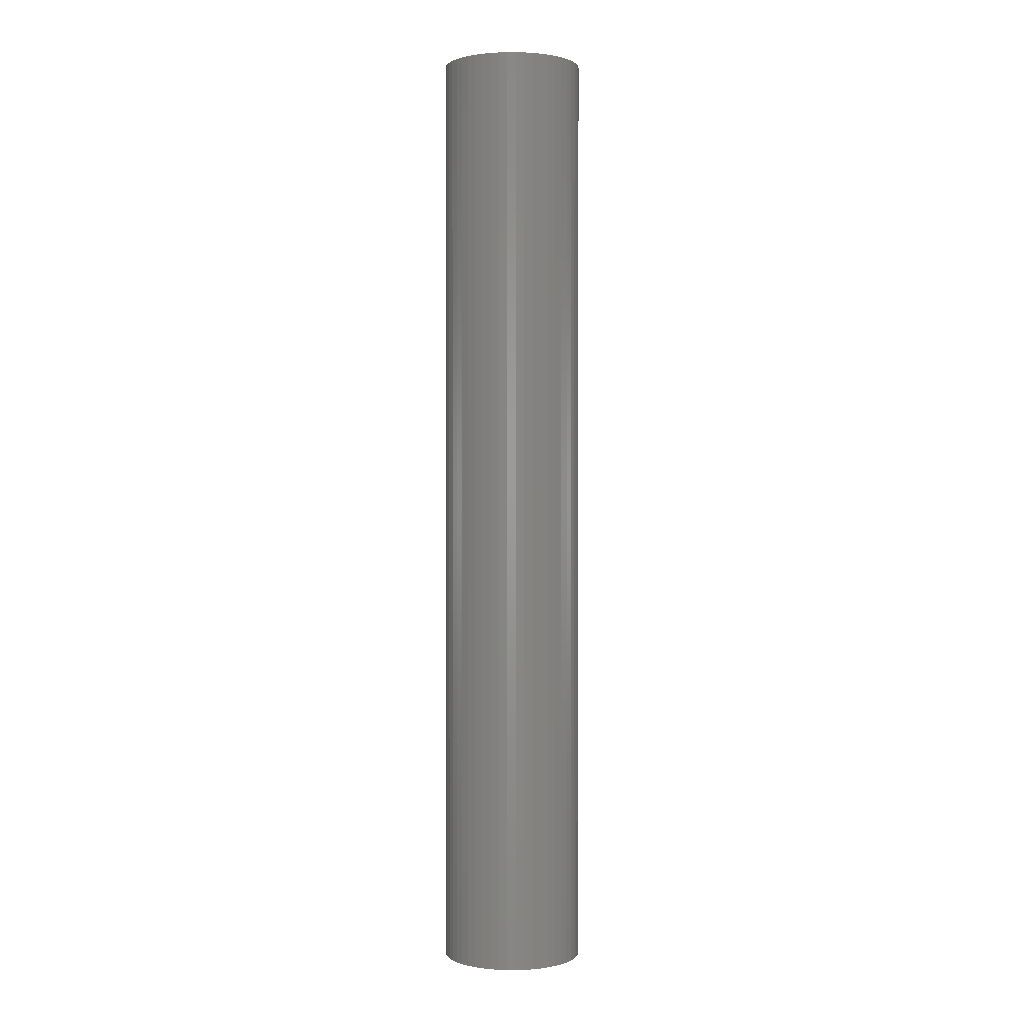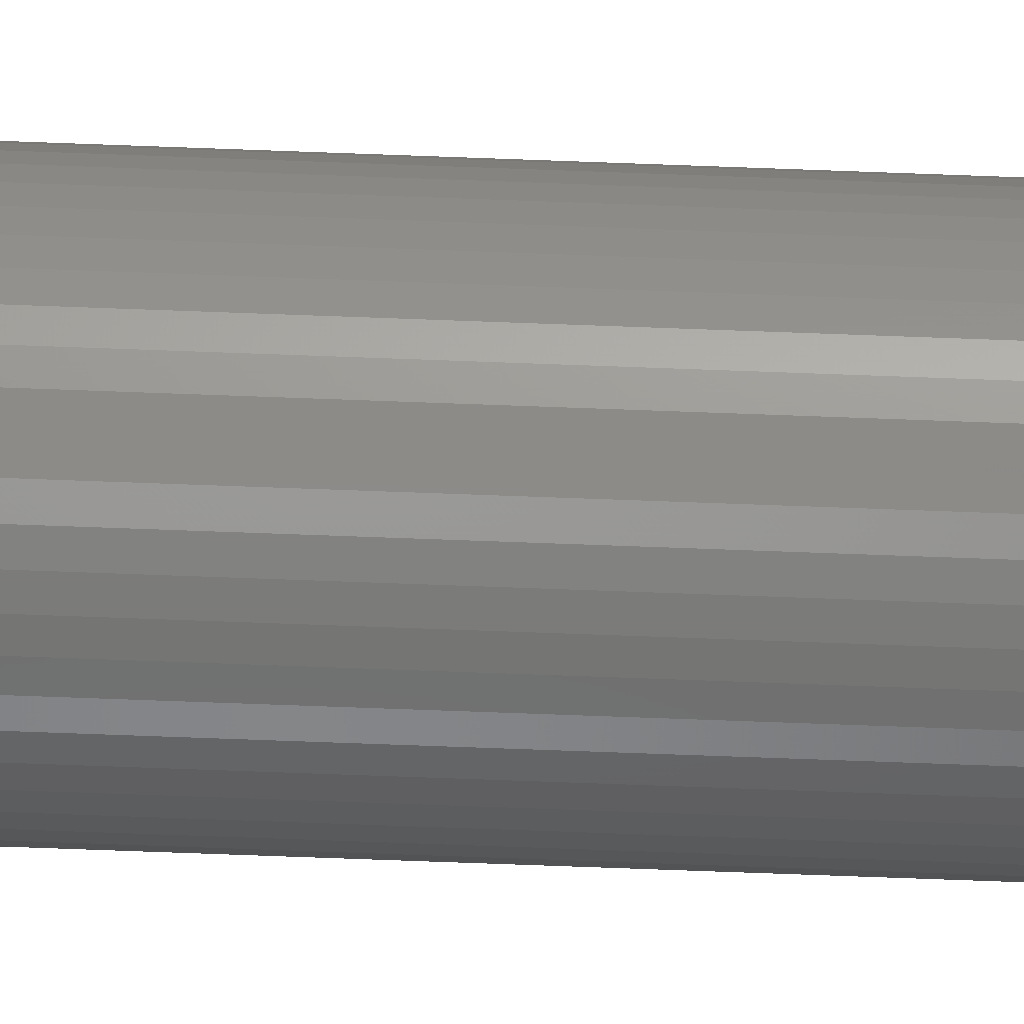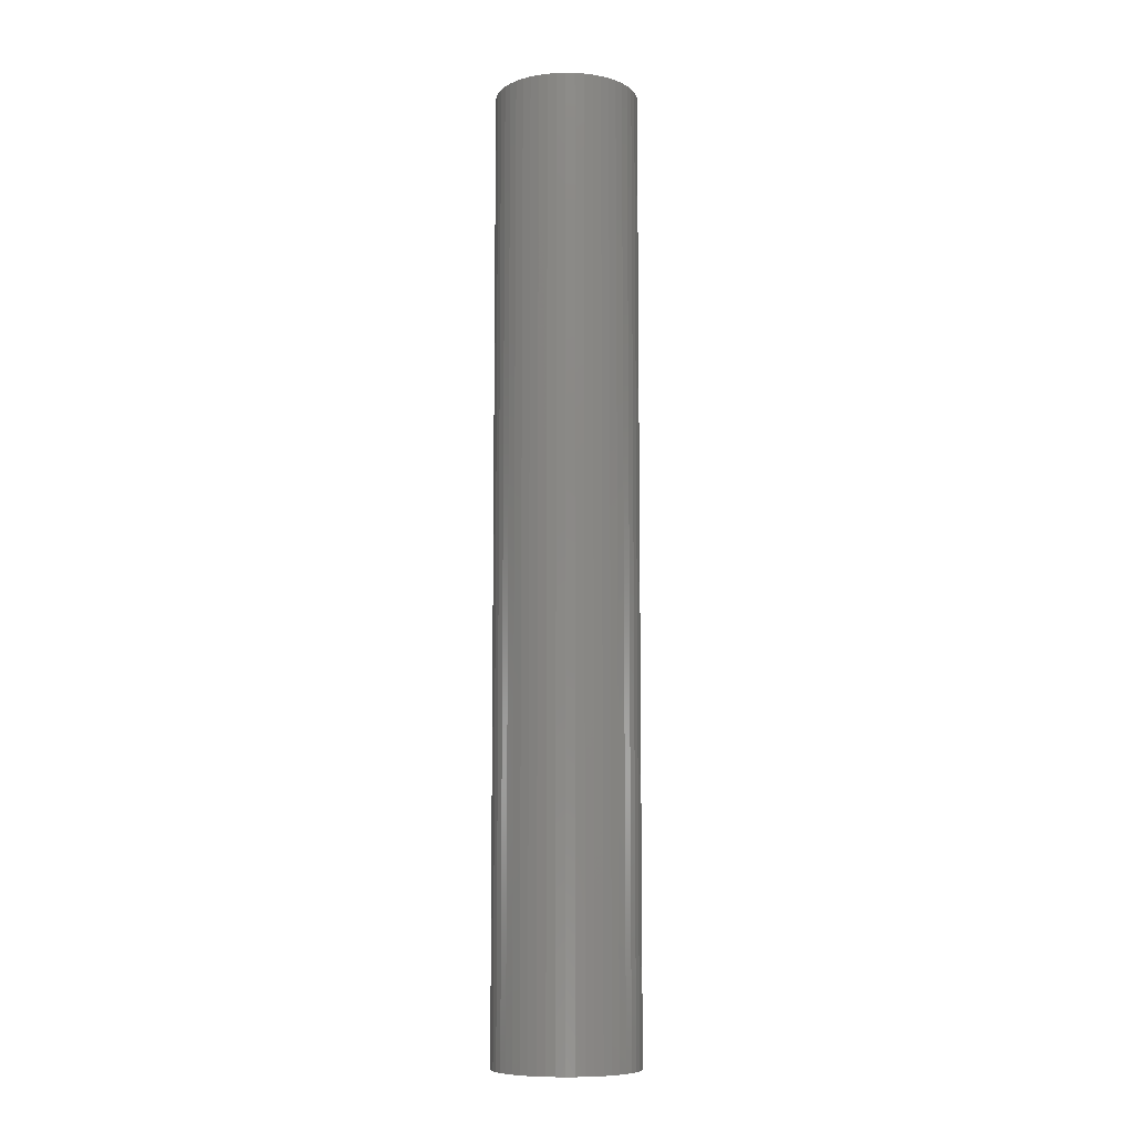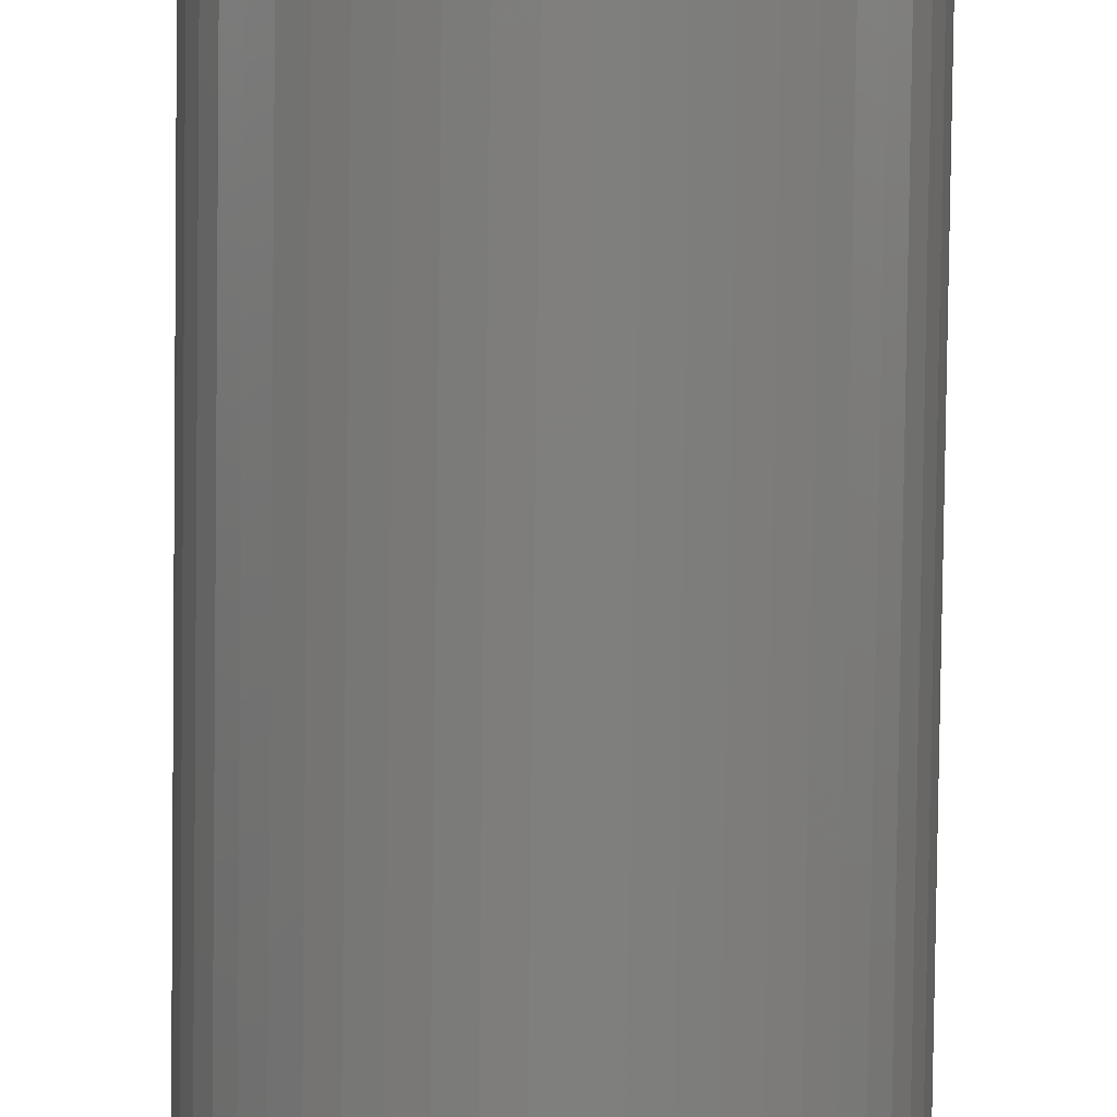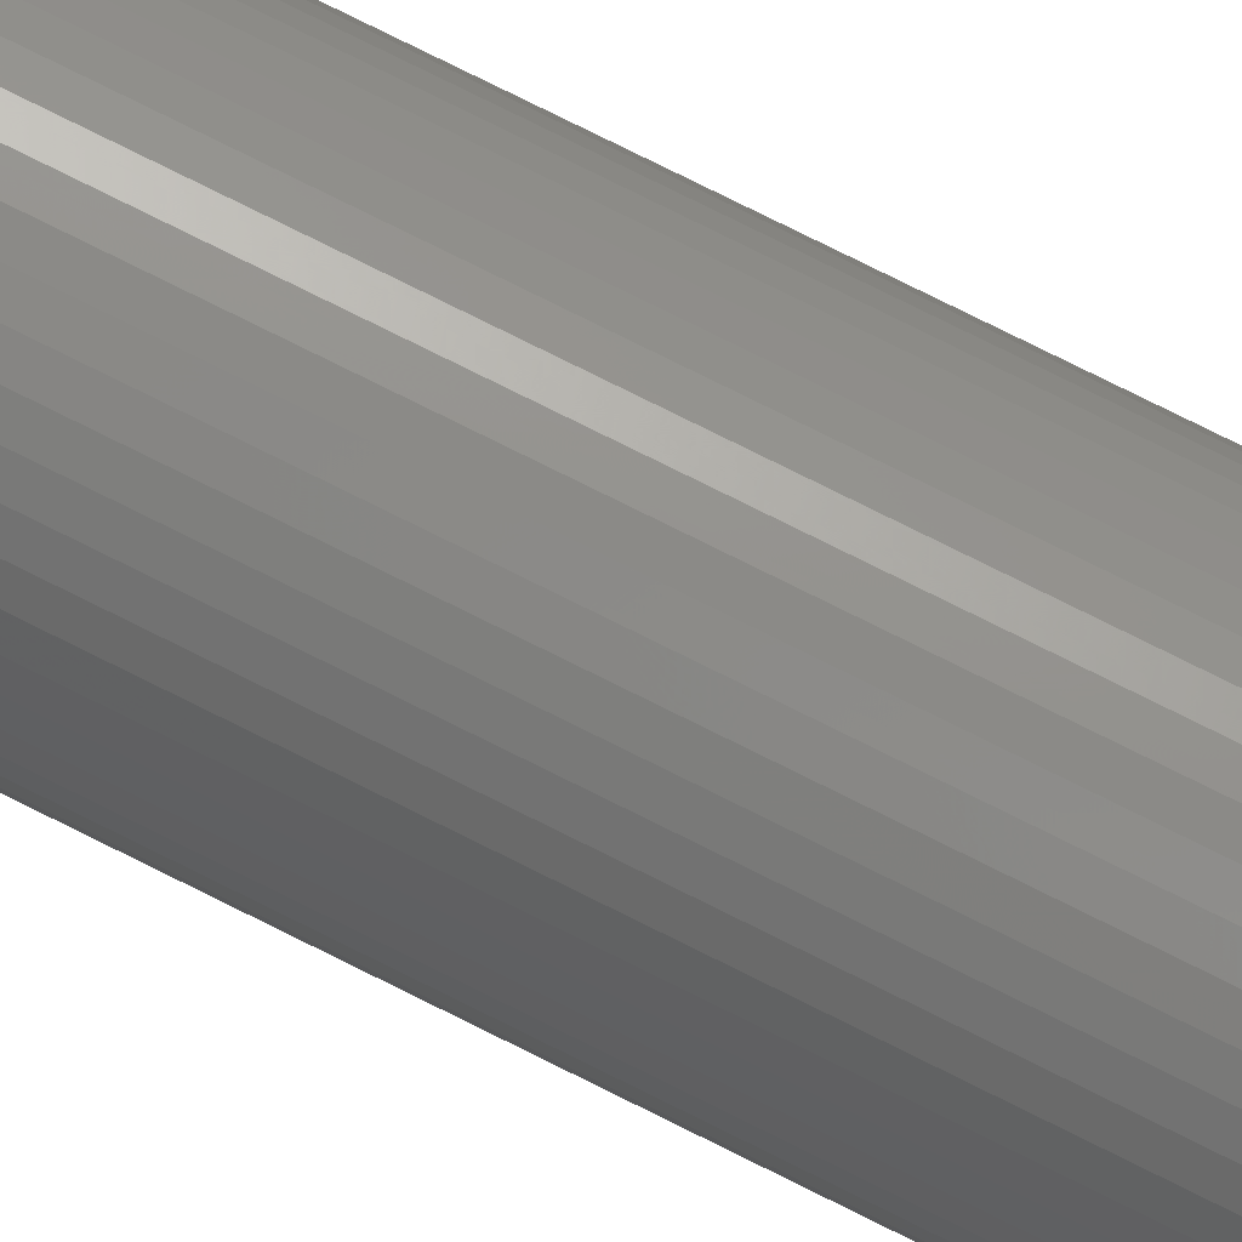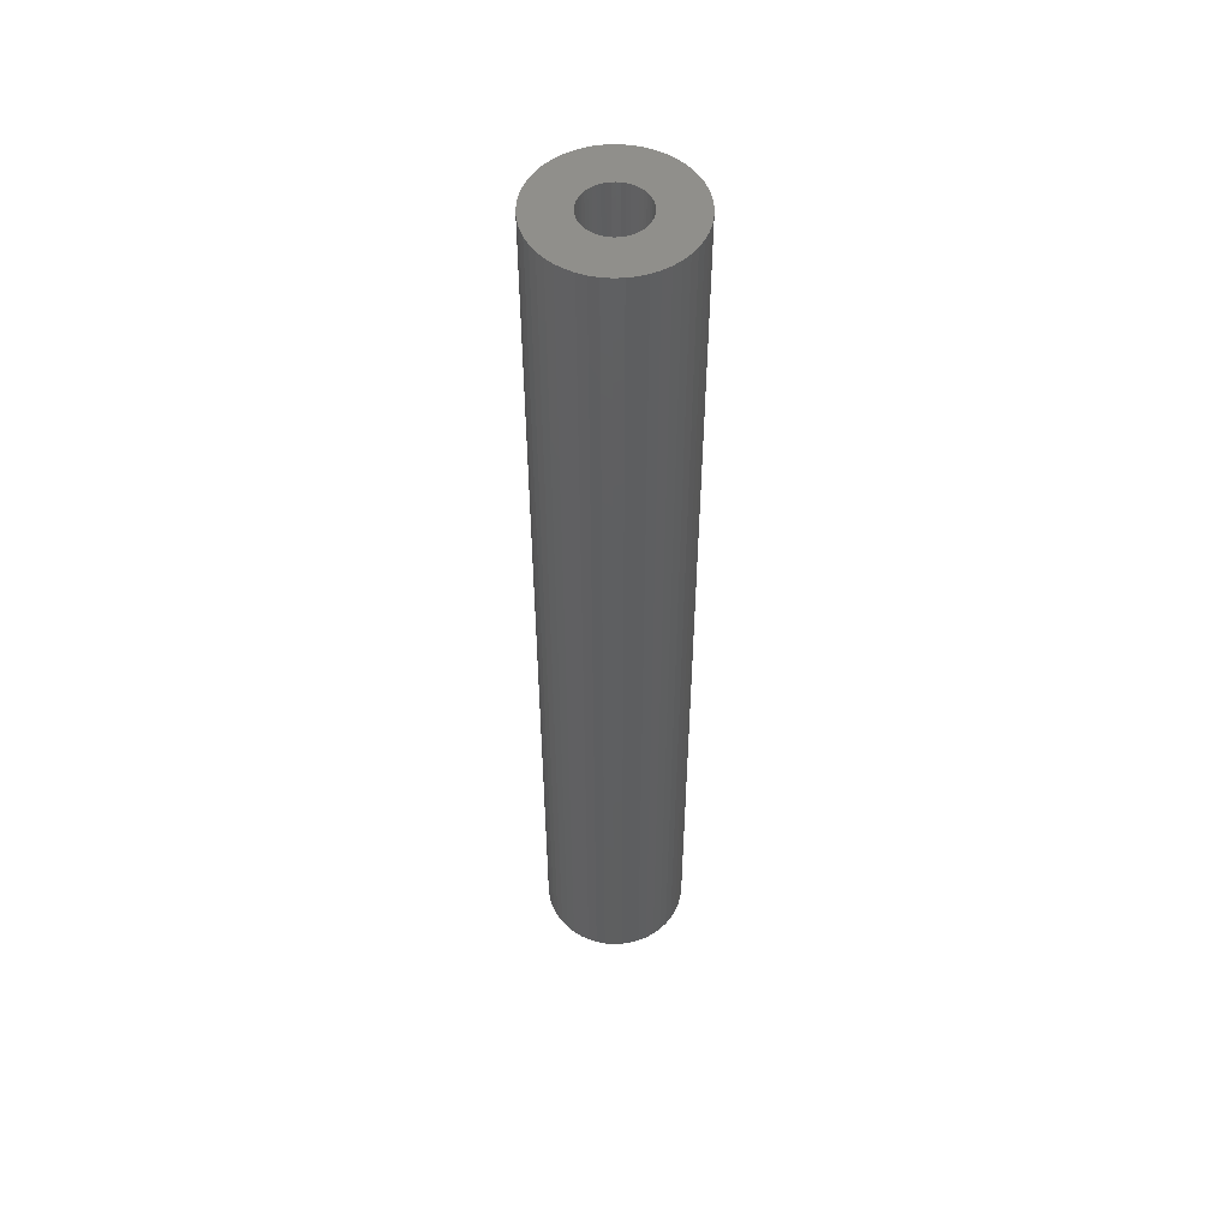
<metadata>
{"format":"stl","ext":"stl","renderer":"f3d","projection":"perspective","resolution":1024,"background":"white","views":[{"elev":0.9,"azim":-35.6,"up":"+Z"},{"elev":-74.5,"azim":-92.1,"up":"+Y"},{"elev":-8.7,"azim":-175.7,"up":"+Z"},{"elev":-78.9,"azim":179.3,"up":"+Y"},{"elev":78.5,"azim":116.4,"up":"+Y"},{"elev":52.3,"azim":-23.8,"up":"+Z"}]}
</metadata>
<code>
# stl→obj: 200 verts, 400 faces
v 3.75 0 25
v 3.72 0.47 -25
v 3.72 0.47 25
v 3.75 0 -25
v -3.75 0 -25
v -3.72 0.47 25
v -3.72 0.47 -25
v -3.75 0 25
v 0.2355 3.743 -25
v -0.2355 3.743 25
v 0.2355 3.743 25
v -0.2355 3.743 -25
v -0.2355 -3.743 -25
v 0.2355 -3.743 25
v -0.2355 -3.743 25
v 0.2355 -3.743 -25
v 2.734 2.567 -25
v 2.39 2.889 25
v 2.734 2.567 25
v 2.39 2.889 -25
v -2.39 2.889 -25
v -2.734 2.567 25
v -2.39 2.889 25
v -2.734 2.567 -25
v -1.159 3.566 -25
v -1.597 3.393 25
v -1.159 3.566 25
v -1.597 3.393 -25
v 3.487 -1.38 25
v 3.632 -0.9326 -25
v 3.632 -0.9326 25
v 3.487 -1.38 -25
v 3.487 1.38 25
v 3.286 1.807 -25
v 3.286 1.807 25
v 3.487 1.38 -25
v 3.632 0.9326 -25
v 3.632 0.9326 25
v 3.034 2.204 -25
v 3.034 2.204 25
v 1.597 3.393 -25
v 1.159 3.566 25
v 1.597 3.393 25
v 1.159 3.566 -25
v 0.7027 3.684 25
v 0.7027 3.684 -25
v 2.009 3.166 -25
v 2.009 3.166 25
v -3.487 1.38 -25
v -3.286 1.807 25
v -3.286 1.807 -25
v -3.487 1.38 25
v -3.632 0.9326 -25
v -3.632 0.9326 25
v -0.7027 3.684 -25
v -0.7027 3.684 25
v 1.159 -3.566 -25
v 1.597 -3.393 25
v 1.159 -3.566 25
v 1.597 -3.393 -25
v -3.034 2.204 25
v -3.034 2.204 -25
v 1.55 0 25
v 1.538 0.1943 25
v 3.72 -0.47 25
v 1.501 0.3855 25
v 1.538 -0.1943 25
v 1.441 0.5706 25
v 1.358 0.7467 25
v 1.501 -0.3855 25
v 1.254 0.9111 25
v 1.13 1.061 25
v 1.441 -0.5706 25
v 0.988 1.194 25
v 3.286 -1.807 25
v 0.8305 1.309 25
v 1.358 -0.7467 25
v 3.034 -2.204 25
v 0.66 1.402 25
v 0.479 1.474 25
v 0.2904 1.523 25
v 0.09732 1.547 25
v -0.09732 1.547 25
v -0.2904 1.523 25
v -0.479 1.474 25
v -0.66 1.402 25
v -0.8305 1.309 25
v -2.009 3.166 25
v -0.988 1.194 25
v -1.13 1.061 25
v -1.254 0.9111 25
v -1.358 0.7467 25
v 1.254 -0.9111 25
v 2.734 -2.567 25
v 1.13 -1.061 25
v 2.39 -2.889 25
v 0.988 -1.194 25
v 2.009 -3.166 25
v 0.8305 -1.309 25
v 0.66 -1.402 25
v 0.479 -1.474 25
v 0.7027 -3.684 25
v 0.2904 -1.523 25
v 0.09732 -1.547 25
v -0.09732 -1.547 25
v -0.2904 -1.523 25
v -0.7027 -3.684 25
v -0.479 -1.474 25
v -1.159 -3.566 25
v -0.66 -1.402 25
v -1.597 -3.393 25
v -0.8305 -1.309 25
v -2.009 -3.166 25
v -0.988 -1.194 25
v -2.39 -2.889 25
v -1.13 -1.061 25
v -2.734 -2.567 25
v -1.254 -0.9111 25
v -3.034 -2.204 25
v -1.358 -0.7467 25
v -3.286 -1.807 25
v -1.441 -0.5706 25
v -3.487 -1.38 25
v -1.501 -0.3855 25
v -3.632 -0.9326 25
v -1.538 -0.1943 25
v -3.72 -0.47 25
v -1.55 0 25
v -1.441 0.5706 25
v -1.501 0.3855 25
v -1.538 0.1943 25
v -2.009 3.166 -25
v 3.72 -0.47 -25
v 3.286 -1.807 -25
v 3.034 -2.204 -25
v 1.55 0 -25
v 1.538 -0.1943 -25
v 1.501 -0.3855 -25
v 1.538 0.1943 -25
v 1.441 -0.5706 -25
v 1.358 -0.7467 -25
v 1.501 0.3855 -25
v 1.254 -0.9111 -25
v 2.734 -2.567 -25
v 1.13 -1.061 -25
v 2.39 -2.889 -25
v 1.441 0.5706 -25
v 0.988 -1.194 -25
v 2.009 -3.166 -25
v 0.8305 -1.309 -25
v 1.358 0.7467 -25
v 0.66 -1.402 -25
v 0.479 -1.474 -25
v 0.7027 -3.684 -25
v 0.2904 -1.523 -25
v 0.09732 -1.547 -25
v -0.09732 -1.547 -25
v -0.2904 -1.523 -25
v -0.7027 -3.684 -25
v -0.479 -1.474 -25
v -1.159 -3.566 -25
v -0.66 -1.402 -25
v -1.597 -3.393 -25
v -0.8305 -1.309 -25
v -2.009 -3.166 -25
v -0.988 -1.194 -25
v -2.39 -2.889 -25
v -1.13 -1.061 -25
v -2.734 -2.567 -25
v -1.254 -0.9111 -25
v -3.034 -2.204 -25
v -1.358 -0.7467 -25
v 1.254 0.9111 -25
v 1.13 1.061 -25
v 0.988 1.194 -25
v 0.8305 1.309 -25
v 0.66 1.402 -25
v 0.479 1.474 -25
v 0.2904 1.523 -25
v 0.09732 1.547 -25
v -0.09732 1.547 -25
v -0.2904 1.523 -25
v -0.479 1.474 -25
v -0.66 1.402 -25
v -0.8305 1.309 -25
v -0.988 1.194 -25
v -1.13 1.061 -25
v -1.254 0.9111 -25
v -1.358 0.7467 -25
v -1.441 0.5706 -25
v -1.501 0.3855 -25
v -1.538 0.1943 -25
v -1.55 0 -25
v -3.286 -1.807 -25
v -1.441 -0.5706 -25
v -3.487 -1.38 -25
v -1.501 -0.3855 -25
v -3.632 -0.9326 -25
v -1.538 -0.1943 -25
v -3.72 -0.47 -25
f 1 2 3
f 2 1 4
f 5 6 7
f 6 5 8
f 9 10 11
f 10 9 12
f 13 14 15
f 14 13 16
f 17 18 19
f 18 17 20
f 21 22 23
f 22 21 24
f 25 26 27
f 26 25 28
f 29 30 31
f 30 29 32
f 33 34 35
f 34 33 36
f 3 37 38
f 37 3 2
f 35 39 40
f 39 35 34
f 41 42 43
f 42 41 44
f 44 45 42
f 45 44 46
f 47 43 48
f 43 47 41
f 49 50 51
f 50 49 52
f 53 52 49
f 52 53 54
f 55 27 56
f 27 55 25
f 57 58 59
f 58 57 60
f 38 36 33
f 36 38 37
f 40 17 19
f 17 40 39
f 46 11 45
f 11 46 9
f 20 48 18
f 48 20 47
f 51 61 62
f 61 51 50
f 62 22 24
f 22 62 61
f 7 54 53
f 54 7 6
f 63 1 3
f 64 3 38
f 1 63 65
f 66 38 33
f 67 65 63
f 68 33 35
f 65 67 31
f 69 35 40
f 70 31 67
f 71 40 19
f 31 70 29
f 72 19 18
f 73 29 70
f 74 18 48
f 29 73 75
f 76 48 43
f 77 75 73
f 75 77 78
f 3 64 63
f 38 66 64
f 33 68 66
f 35 69 68
f 40 71 69
f 79 43 42
f 19 72 71
f 18 74 72
f 48 76 74
f 80 42 45
f 43 79 76
f 42 80 79
f 45 81 80
f 11 81 45
f 11 82 81
f 11 83 82
f 10 83 11
f 10 84 83
f 56 84 10
f 84 56 85
f 27 85 56
f 85 27 86
f 26 86 27
f 86 26 87
f 88 87 26
f 87 88 89
f 23 89 88
f 89 23 90
f 22 90 23
f 90 22 91
f 91 61 92
f 61 91 22
f 93 78 77
f 78 93 94
f 95 94 93
f 94 95 96
f 97 96 95
f 96 97 98
f 99 98 97
f 98 99 58
f 100 58 99
f 58 100 59
f 101 59 100
f 59 101 102
f 103 102 101
f 103 14 102
f 104 14 103
f 105 14 104
f 105 15 14
f 106 15 105
f 107 106 108
f 109 108 110
f 106 107 15
f 111 110 112
f 113 112 114
f 115 114 116
f 108 109 107
f 117 116 118
f 119 118 120
f 121 120 122
f 123 122 124
f 125 124 126
f 110 111 109
f 127 126 128
f 50 92 61
f 92 50 129
f 112 113 111
f 52 129 50
f 114 115 113
f 129 52 130
f 116 117 115
f 54 130 52
f 118 119 117
f 130 54 131
f 120 121 119
f 6 131 54
f 122 123 121
f 131 6 128
f 124 125 123
f 8 128 6
f 126 127 125
f 128 8 127
f 28 88 26
f 88 28 132
f 132 23 88
f 23 132 21
f 12 56 10
f 56 12 55
f 65 4 1
f 4 65 133
f 78 134 75
f 134 78 135
f 31 133 65
f 133 31 30
f 136 4 133
f 137 133 30
f 4 136 2
f 138 30 32
f 139 2 136
f 140 32 134
f 2 139 37
f 141 134 135
f 142 37 139
f 143 135 144
f 37 142 36
f 145 144 146
f 147 36 142
f 148 146 149
f 36 147 34
f 150 149 60
f 151 34 147
f 34 151 39
f 133 137 136
f 30 138 137
f 32 140 138
f 134 141 140
f 135 143 141
f 152 60 57
f 144 145 143
f 146 148 145
f 149 150 148
f 153 57 154
f 60 152 150
f 57 153 152
f 154 155 153
f 16 155 154
f 16 156 155
f 16 157 156
f 13 157 16
f 13 158 157
f 159 158 13
f 158 159 160
f 161 160 159
f 160 161 162
f 163 162 161
f 162 163 164
f 165 164 163
f 164 165 166
f 167 166 165
f 166 167 168
f 169 168 167
f 168 169 170
f 170 171 172
f 171 170 169
f 173 39 151
f 39 173 17
f 174 17 173
f 17 174 20
f 175 20 174
f 20 175 47
f 176 47 175
f 47 176 41
f 177 41 176
f 41 177 44
f 178 44 177
f 44 178 46
f 179 46 178
f 179 9 46
f 180 9 179
f 181 9 180
f 181 12 9
f 182 12 181
f 55 182 183
f 25 183 184
f 182 55 12
f 28 184 185
f 132 185 186
f 21 186 187
f 183 25 55
f 24 187 188
f 62 188 189
f 51 189 190
f 49 190 191
f 53 191 192
f 184 28 25
f 7 192 193
f 194 172 171
f 172 194 195
f 185 132 28
f 196 195 194
f 186 21 132
f 195 196 197
f 187 24 21
f 198 197 196
f 188 62 24
f 197 198 199
f 189 51 62
f 200 199 198
f 190 49 51
f 199 200 193
f 191 53 49
f 5 193 200
f 192 7 53
f 193 5 7
f 16 102 14
f 102 16 154
f 149 96 98
f 96 149 146
f 75 32 29
f 32 75 134
f 161 107 109
f 107 161 159
f 169 119 171
f 119 169 117
f 171 121 194
f 121 171 119
f 196 125 198
f 125 196 123
f 146 94 96
f 94 146 144
f 60 98 58
f 98 60 149
f 159 15 107
f 15 159 13
f 163 109 111
f 109 163 161
f 169 115 117
f 115 169 167
f 194 123 196
f 123 194 121
f 198 127 200
f 127 198 125
f 200 8 5
f 8 200 127
f 94 135 78
f 135 94 144
f 154 59 102
f 59 154 57
f 165 111 113
f 111 165 163
f 167 113 115
f 113 167 165
f 136 64 139
f 64 136 63
f 128 192 131
f 192 128 193
f 181 82 83
f 82 181 180
f 156 105 104
f 105 156 157
f 175 72 74
f 72 175 174
f 187 89 90
f 89 187 186
f 184 85 86
f 85 184 183
f 147 69 151
f 69 147 68
f 151 71 173
f 71 151 69
f 178 79 80
f 79 178 177
f 179 80 81
f 80 179 178
f 176 74 76
f 74 176 175
f 129 189 92
f 189 129 190
f 91 187 90
f 187 91 188
f 130 190 129
f 190 130 191
f 185 86 87
f 86 185 184
f 183 84 85
f 84 183 182
f 152 101 100
f 101 152 153
f 142 68 147
f 68 142 66
f 139 66 142
f 66 139 64
f 173 72 174
f 72 173 71
f 180 81 82
f 81 180 179
f 177 76 79
f 76 177 176
f 92 188 91
f 188 92 189
f 131 191 130
f 191 131 192
f 186 87 89
f 87 186 185
f 182 83 84
f 83 182 181
f 140 70 138
f 70 140 73
f 138 67 137
f 67 138 70
f 120 195 122
f 195 120 172
f 116 170 118
f 170 116 168
f 155 104 103
f 104 155 156
f 148 99 97
f 99 148 150
f 143 77 141
f 77 143 93
f 137 63 136
f 63 137 67
f 158 108 106
f 108 158 160
f 122 197 124
f 197 122 195
f 145 93 143
f 93 145 95
f 150 100 99
f 100 150 152
f 141 73 140
f 73 141 77
f 157 106 105
f 106 157 158
f 118 172 120
f 172 118 170
f 124 199 126
f 199 124 197
f 126 193 128
f 193 126 199
f 145 97 95
f 97 145 148
f 153 103 101
f 103 153 155
f 162 112 110
f 112 162 164
f 160 110 108
f 110 160 162
f 164 114 112
f 114 164 166
f 166 116 114
f 116 166 168

</code>
